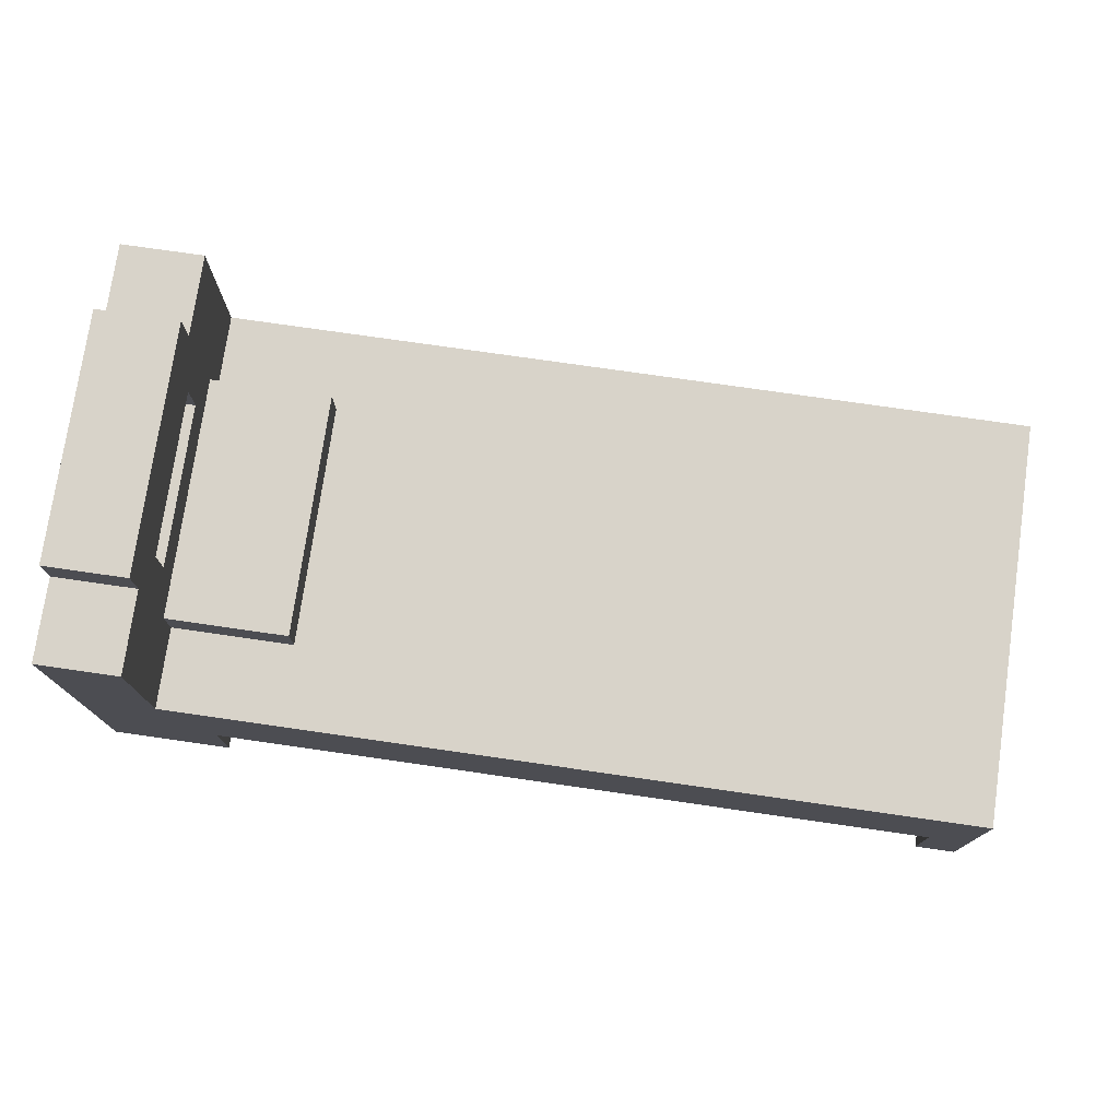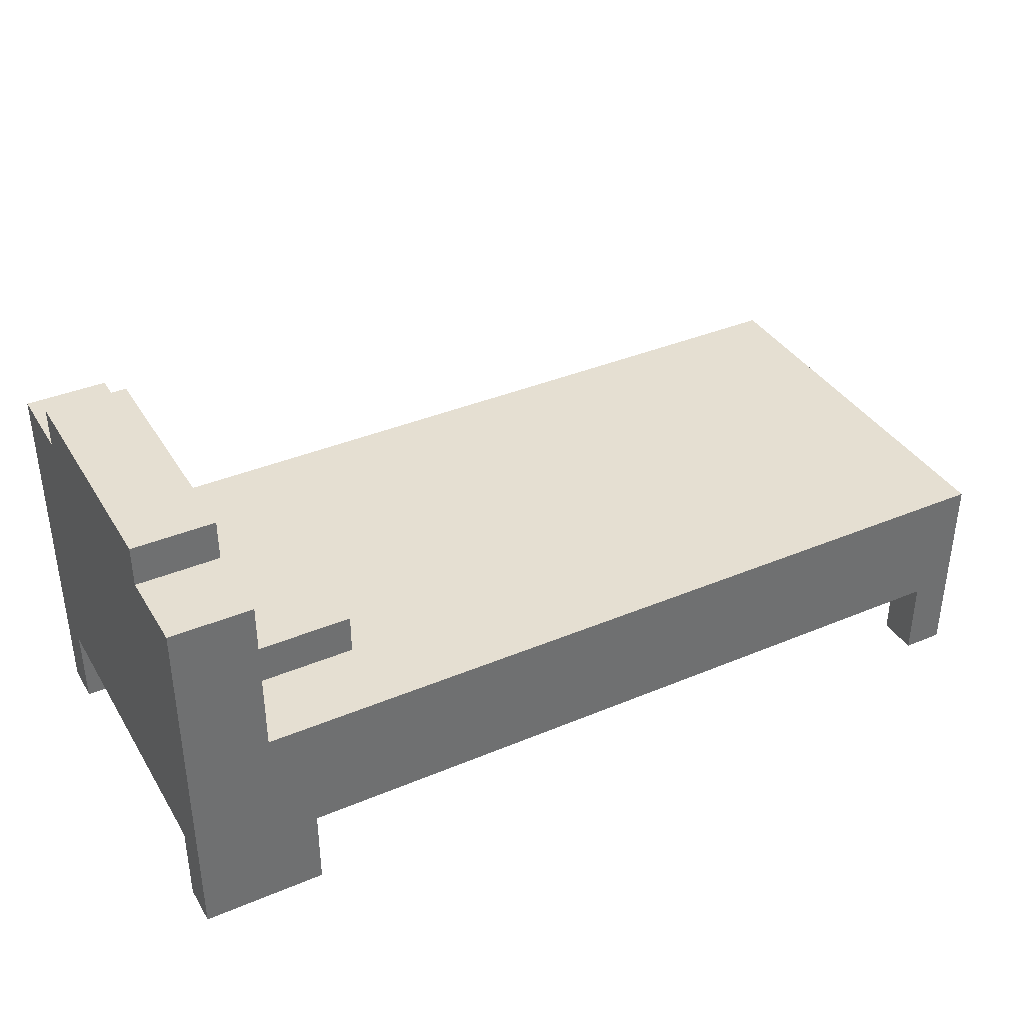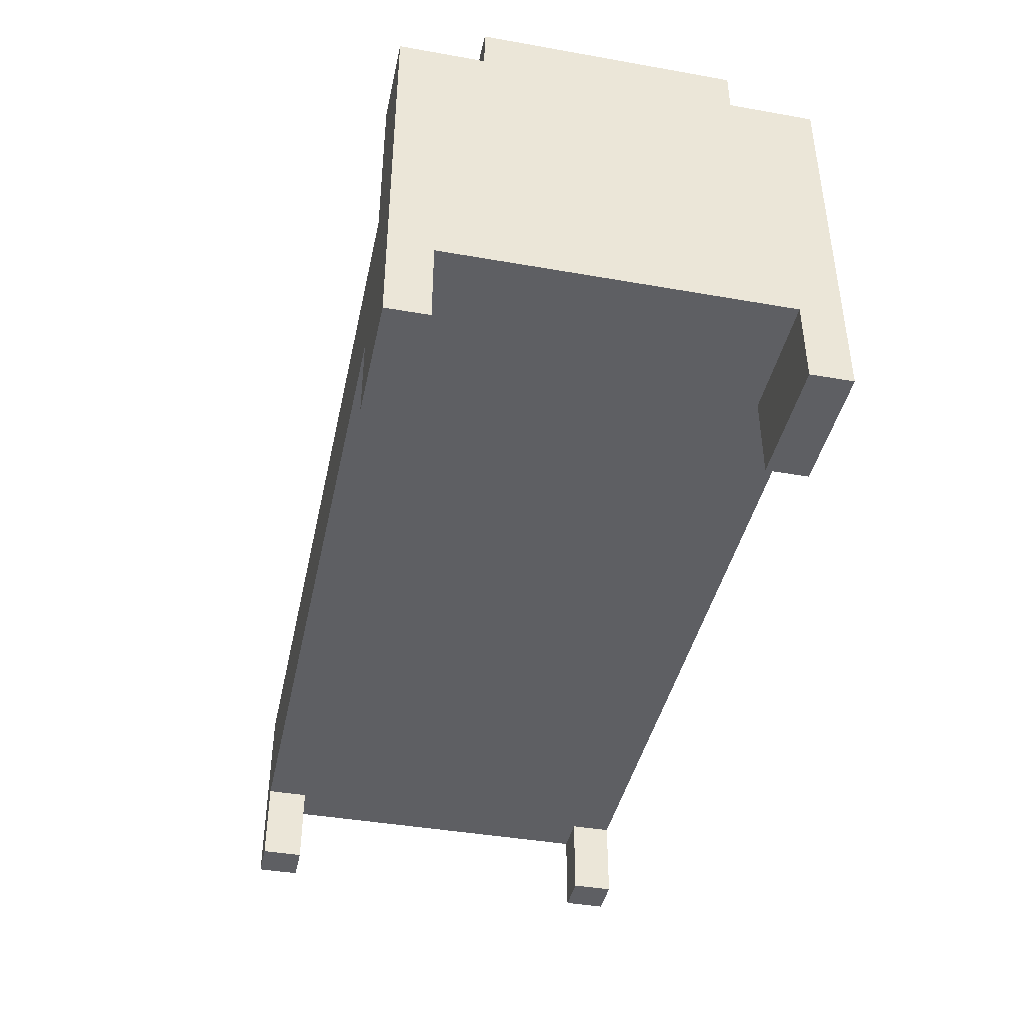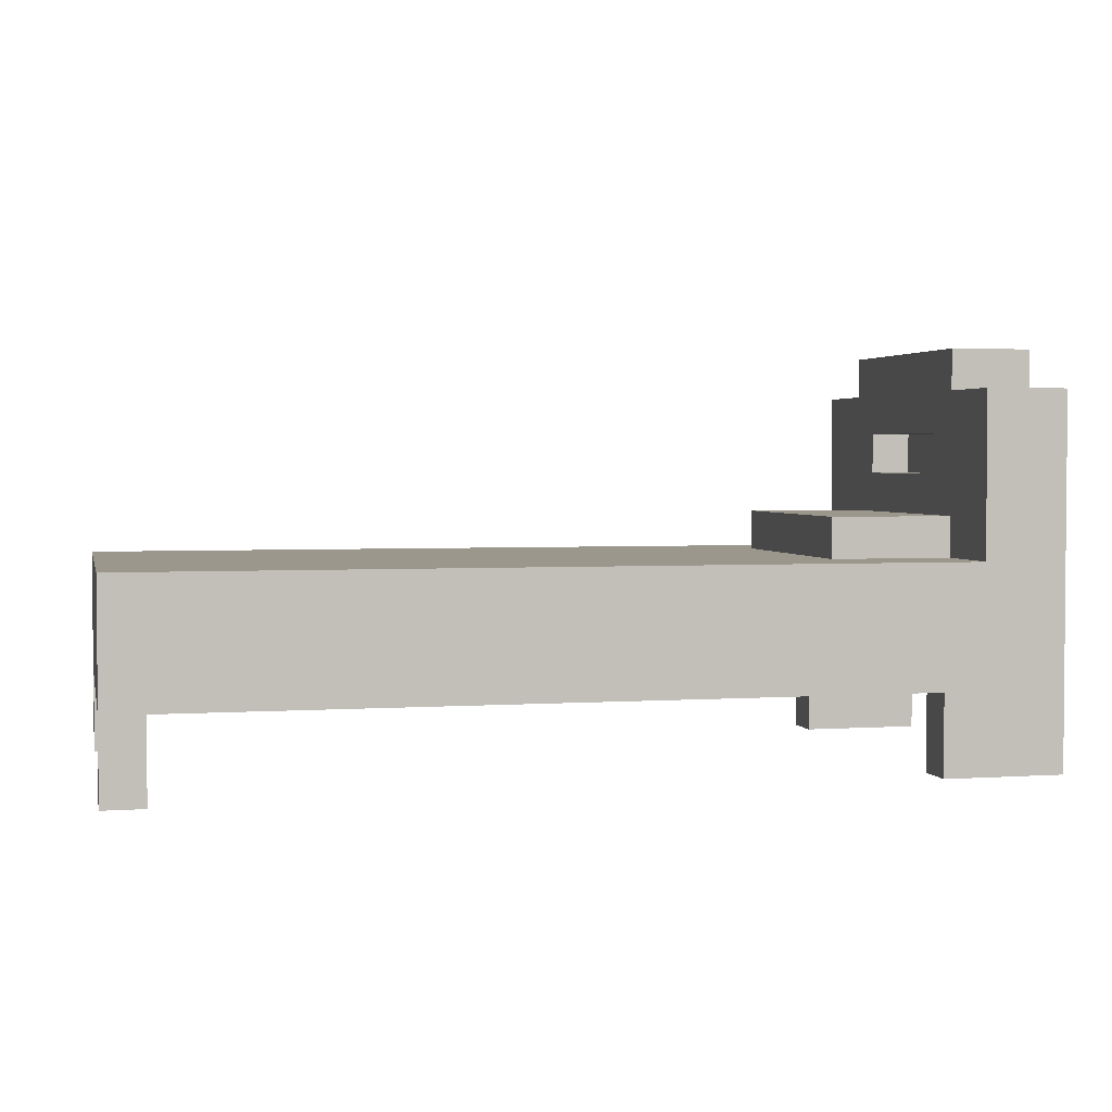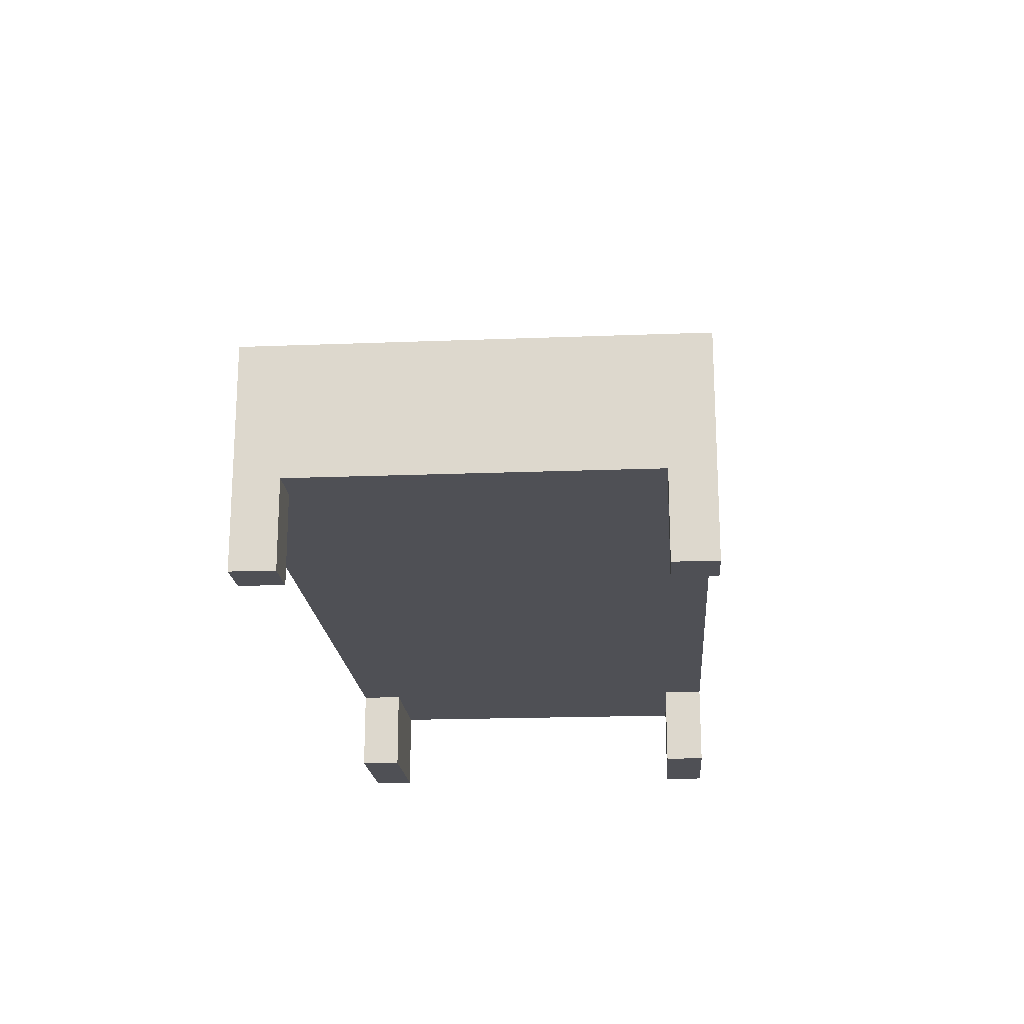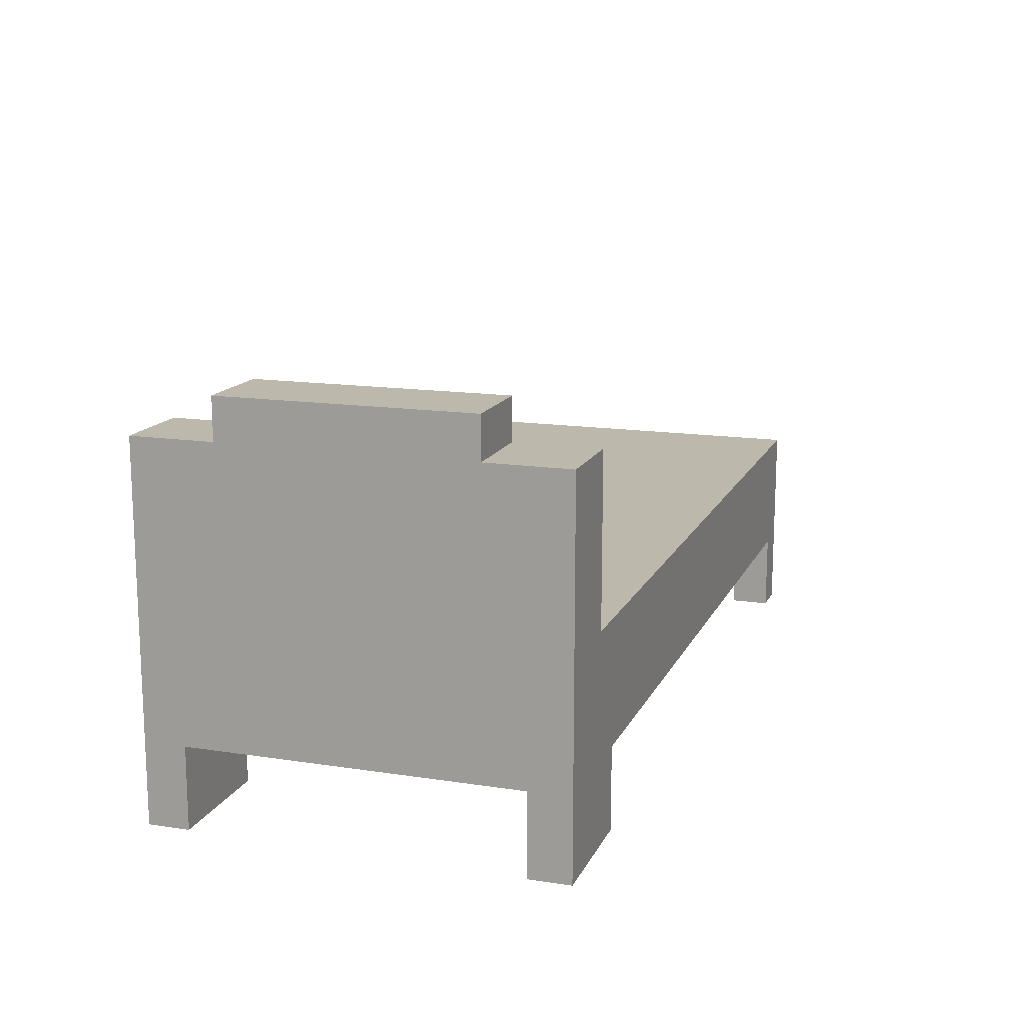
<metadata>
{"format":"obj","ext":"obj","renderer":"f3d","projection":"perspective","resolution":1024,"background":"white","views":[{"elev":75.8,"azim":-171.8,"up":"+Y"},{"elev":37.5,"azim":151.8,"up":"+Y"},{"elev":-41.7,"azim":78.0,"up":"+Y"},{"elev":2.7,"azim":-13.1,"up":"+Y"},{"elev":-19.3,"azim":-85.8,"up":"+Y"},{"elev":14.6,"azim":108.4,"up":"+Y"}]}
</metadata>
<code>
o
v -1 0 2.235e-08
v -1 0 -0.1
v -1 0 -0.9
v -1 0 -1
v -1 0.2 -0.1
v -1 0.2 -0.9
v -1 0.3 2.235e-08
v -1 0.3 -1
v -1 0.5 2.235e-08
v -1 0.5 -1
v 0.7 0.5 -0.2
v 0.7 0.5 -0.8
v 0.7 0.6 -0.2
v 0.7 0.6 -0.8
v 0.9 0 2.235e-08
v 0.9 0 -0.1
v 0.9 0 -0.9
v 0.9 0 -1
v 0.9 0.2 2.235e-08
v 0.9 0.2 -0.1
v 0.9 0.2 -0.9
v 0.9 0.2 -1
v 1 0.5 2.235e-08
v 1 0.5 -0.2
v 1 0.5 -0.8
v 1 0.5 -1
v 1 0.6 -0.2
v 1 0.6 -0.8
v 1 0.7 -0.3
v 1 0.7 -0.7
v 1 0.8 -0.3
v 1 0.8 -0.7
v 1 0.9 2.235e-08
v 1 0.9 -0.2
v 1 0.9 -0.8
v 1 0.9 -1
v 1 1 -0.2
v 1 1 -0.8
v 1.1 0.7 -0.3
v 1.1 0.7 -0.7
v 1.1 0.8 -0.3
v 1.1 0.8 -0.7
v -0.9 0 2.235e-08
v -0.9 0 -0.1
v -0.9 0 -0.9
v -0.9 0 -1
v -0.9 0.2 2.235e-08
v -0.9 0.2 -0.1
v -0.9 0.2 -0.9
v -0.9 0.2 -1
v 1.2 0 2.235e-08
v 1.2 0 -0.1
v 1.2 0 -0.9
v 1.2 0 -1
v 1.2 0.2 -0.1
v 1.2 0.2 -0.9
v 1.2 0.9 2.235e-08
v 1.2 0.9 -0.2
v 1.2 0.9 -0.8
v 1.2 0.9 -1
v 1.2 1 -0.2
v 1.2 1 -0.8
v -1 0 2.235e-08
v -1 0.3 2.235e-08
v -1 0.5 2.235e-08
v -0.9 0 2.235e-08
v -0.9 0.2 2.235e-08
v 0.7 0.4 2.235e-08
v 0.7 0.5 2.235e-08
v 0.9 0 2.235e-08
v 0.9 0.2 2.235e-08
v 1 0.3 2.235e-08
v 1 0.4 2.235e-08
v 1 0.5 2.235e-08
v 1 0.9 2.235e-08
v 1.2 0 2.235e-08
v 1.2 0.9 2.235e-08
v 0.7 0.5 -0.2
v 0.7 0.6 -0.2
v 1 0.5 -0.2
v 1 0.6 -0.2
v 1 0.9 -0.2
v 1 1 -0.2
v 1.2 0.9 -0.2
v 1.2 1 -0.2
v 1 0.7 -0.7
v 1 0.8 -0.7
v 1.1 0.7 -0.7
v 1.1 0.8 -0.7
v -1 0 -0.9
v -1 0.2 -0.9
v -0.9 0 -0.9
v -0.9 0.2 -0.9
v 0.9 0 -0.9
v 0.9 0.2 -0.9
v 1.2 0 -0.9
v 1.2 0.2 -0.9
v -1 0 -0.1
v -1 0.2 -0.1
v -0.9 0 -0.1
v -0.9 0.2 -0.1
v 0.9 0 -0.1
v 0.9 0.2 -0.1
v 1.2 0 -0.1
v 1.2 0.2 -0.1
v 1 0.7 -0.3
v 1 0.8 -0.3
v 1.1 0.7 -0.3
v 1.1 0.8 -0.3
v 0.7 0.5 -0.8
v 0.7 0.6 -0.8
v 1 0.5 -0.8
v 1 0.6 -0.8
v 1 0.9 -0.8
v 1 1 -0.8
v 1.2 0.9 -0.8
v 1.2 1 -0.8
v -1 0 -1
v -1 0.3 -1
v -1 0.5 -1
v -0.9 0 -1
v -0.9 0.2 -1
v 0.7 0.4 -1
v 0.7 0.5 -1
v 0.9 0 -1
v 0.9 0.2 -1
v 1 0.3 -1
v 1 0.4 -1
v 1 0.5 -1
v 1 0.9 -1
v 1.2 0 -1
v 1.2 0.9 -1
v -1 0 2.235e-08
v -0.9 0 2.235e-08
v 0.9 0 2.235e-08
v 1.2 0 2.235e-08
v -1 0 -0.1
v -0.9 0 -0.1
v 0.9 0 -0.1
v 1.2 0 -0.1
v -1 0 -0.9
v -0.9 0 -0.9
v 0.9 0 -0.9
v 1.2 0 -0.9
v -1 0 -1
v -0.9 0 -1
v 0.9 0 -1
v 1.2 0 -1
v -0.9 0.2 2.235e-08
v 0.9 0.2 2.235e-08
v -1 0.2 -0.1
v -0.9 0.2 -0.1
v 0.9 0.2 -0.1
v 1.2 0.2 -0.1
v -1 0.2 -0.9
v -0.9 0.2 -0.9
v 0.9 0.2 -0.9
v 1.2 0.2 -0.9
v -0.9 0.2 -1
v 0.9 0.2 -1
v 1 0.8 -0.3
v 1.1 0.8 -0.3
v 1 0.8 -0.7
v 1.1 0.8 -0.7
v -1 0.5 2.235e-08
v 0.7 0.5 2.235e-08
v 1 0.5 2.235e-08
v 0.7 0.5 -0.2
v 1 0.5 -0.2
v 0.7 0.5 -0.8
v 1 0.5 -0.8
v -1 0.5 -1
v 0.7 0.5 -1
v 1 0.5 -1
v 0.7 0.6 -0.2
v 1 0.6 -0.2
v 0.7 0.6 -0.8
v 1 0.6 -0.8
v 1 0.7 -0.3
v 1.1 0.7 -0.3
v 1 0.7 -0.7
v 1.1 0.7 -0.7
v 1 0.9 2.235e-08
v 1.2 0.9 2.235e-08
v 1 0.9 -0.2
v 1.2 0.9 -0.2
v 1 0.9 -0.8
v 1.2 0.9 -0.8
v 1 0.9 -1
v 1.2 0.9 -1
v 1 1 -0.2
v 1.2 1 -0.2
v 1 1 -0.8
v 1.2 1 -0.8
f 5 2 1
f 6 4 3
f 7 5 1
f 7 6 5
f 8 4 6
f 8 6 7
f 9 8 7
f 10 8 9
f 13 12 11
f 14 12 13
f 19 16 15
f 20 16 19
f 21 18 17
f 22 18 21
f 27 24 23
f 28 26 25
f 29 28 27
f 30 28 29
f 31 29 27
f 32 28 30
f 33 27 23
f 33 32 31
f 33 31 27
f 34 32 33
f 35 28 32
f 35 32 34
f 35 26 28
f 36 26 35
f 37 35 34
f 38 35 37
f 41 40 39
f 42 40 41
f 43 44 47
f 47 44 48
f 45 46 49
f 49 46 50
f 51 52 55
f 53 54 56
f 51 55 57
f 55 56 57
f 57 56 58
f 58 56 59
f 56 54 60
f 59 56 60
f 58 59 61
f 61 59 62
f 66 64 63
f 67 64 66
f 68 65 64
f 69 65 68
f 71 64 67
f 72 68 64
f 72 71 70
f 72 64 71
f 73 69 68
f 73 68 72
f 74 69 73
f 76 74 73
f 76 75 74
f 76 73 72
f 76 72 70
f 77 75 76
f 80 79 78
f 81 79 80
f 84 83 82
f 85 83 84
f 88 87 86
f 89 87 88
f 92 91 90
f 93 91 92
f 96 95 94
f 97 95 96
f 98 99 100
f 100 99 101
f 102 103 104
f 104 103 105
f 106 107 108
f 108 107 109
f 110 111 112
f 112 111 113
f 114 115 116
f 116 115 117
f 118 119 121
f 121 119 122
f 119 120 123
f 123 120 124
f 122 119 126
f 119 123 127
f 125 126 127
f 126 119 127
f 123 124 128
f 127 123 128
f 128 124 129
f 128 129 131
f 129 130 131
f 127 128 131
f 125 127 131
f 131 130 132
f 137 134 133
f 138 134 137
f 139 136 135
f 140 136 139
f 145 142 141
f 146 142 145
f 147 144 143
f 148 144 147
f 152 150 149
f 153 150 152
f 155 152 151
f 155 154 153
f 155 153 152
f 156 154 155
f 157 154 156
f 158 154 157
f 159 157 156
f 160 157 159
f 163 162 161
f 164 162 163
f 165 166 168
f 166 167 168
f 168 167 169
f 165 168 170
f 165 170 172
f 170 171 173
f 172 170 173
f 173 171 174
f 175 176 177
f 177 176 178
f 179 180 181
f 181 180 182
f 183 184 185
f 185 184 186
f 187 188 189
f 189 188 190
f 191 192 193
f 193 192 194

</code>
